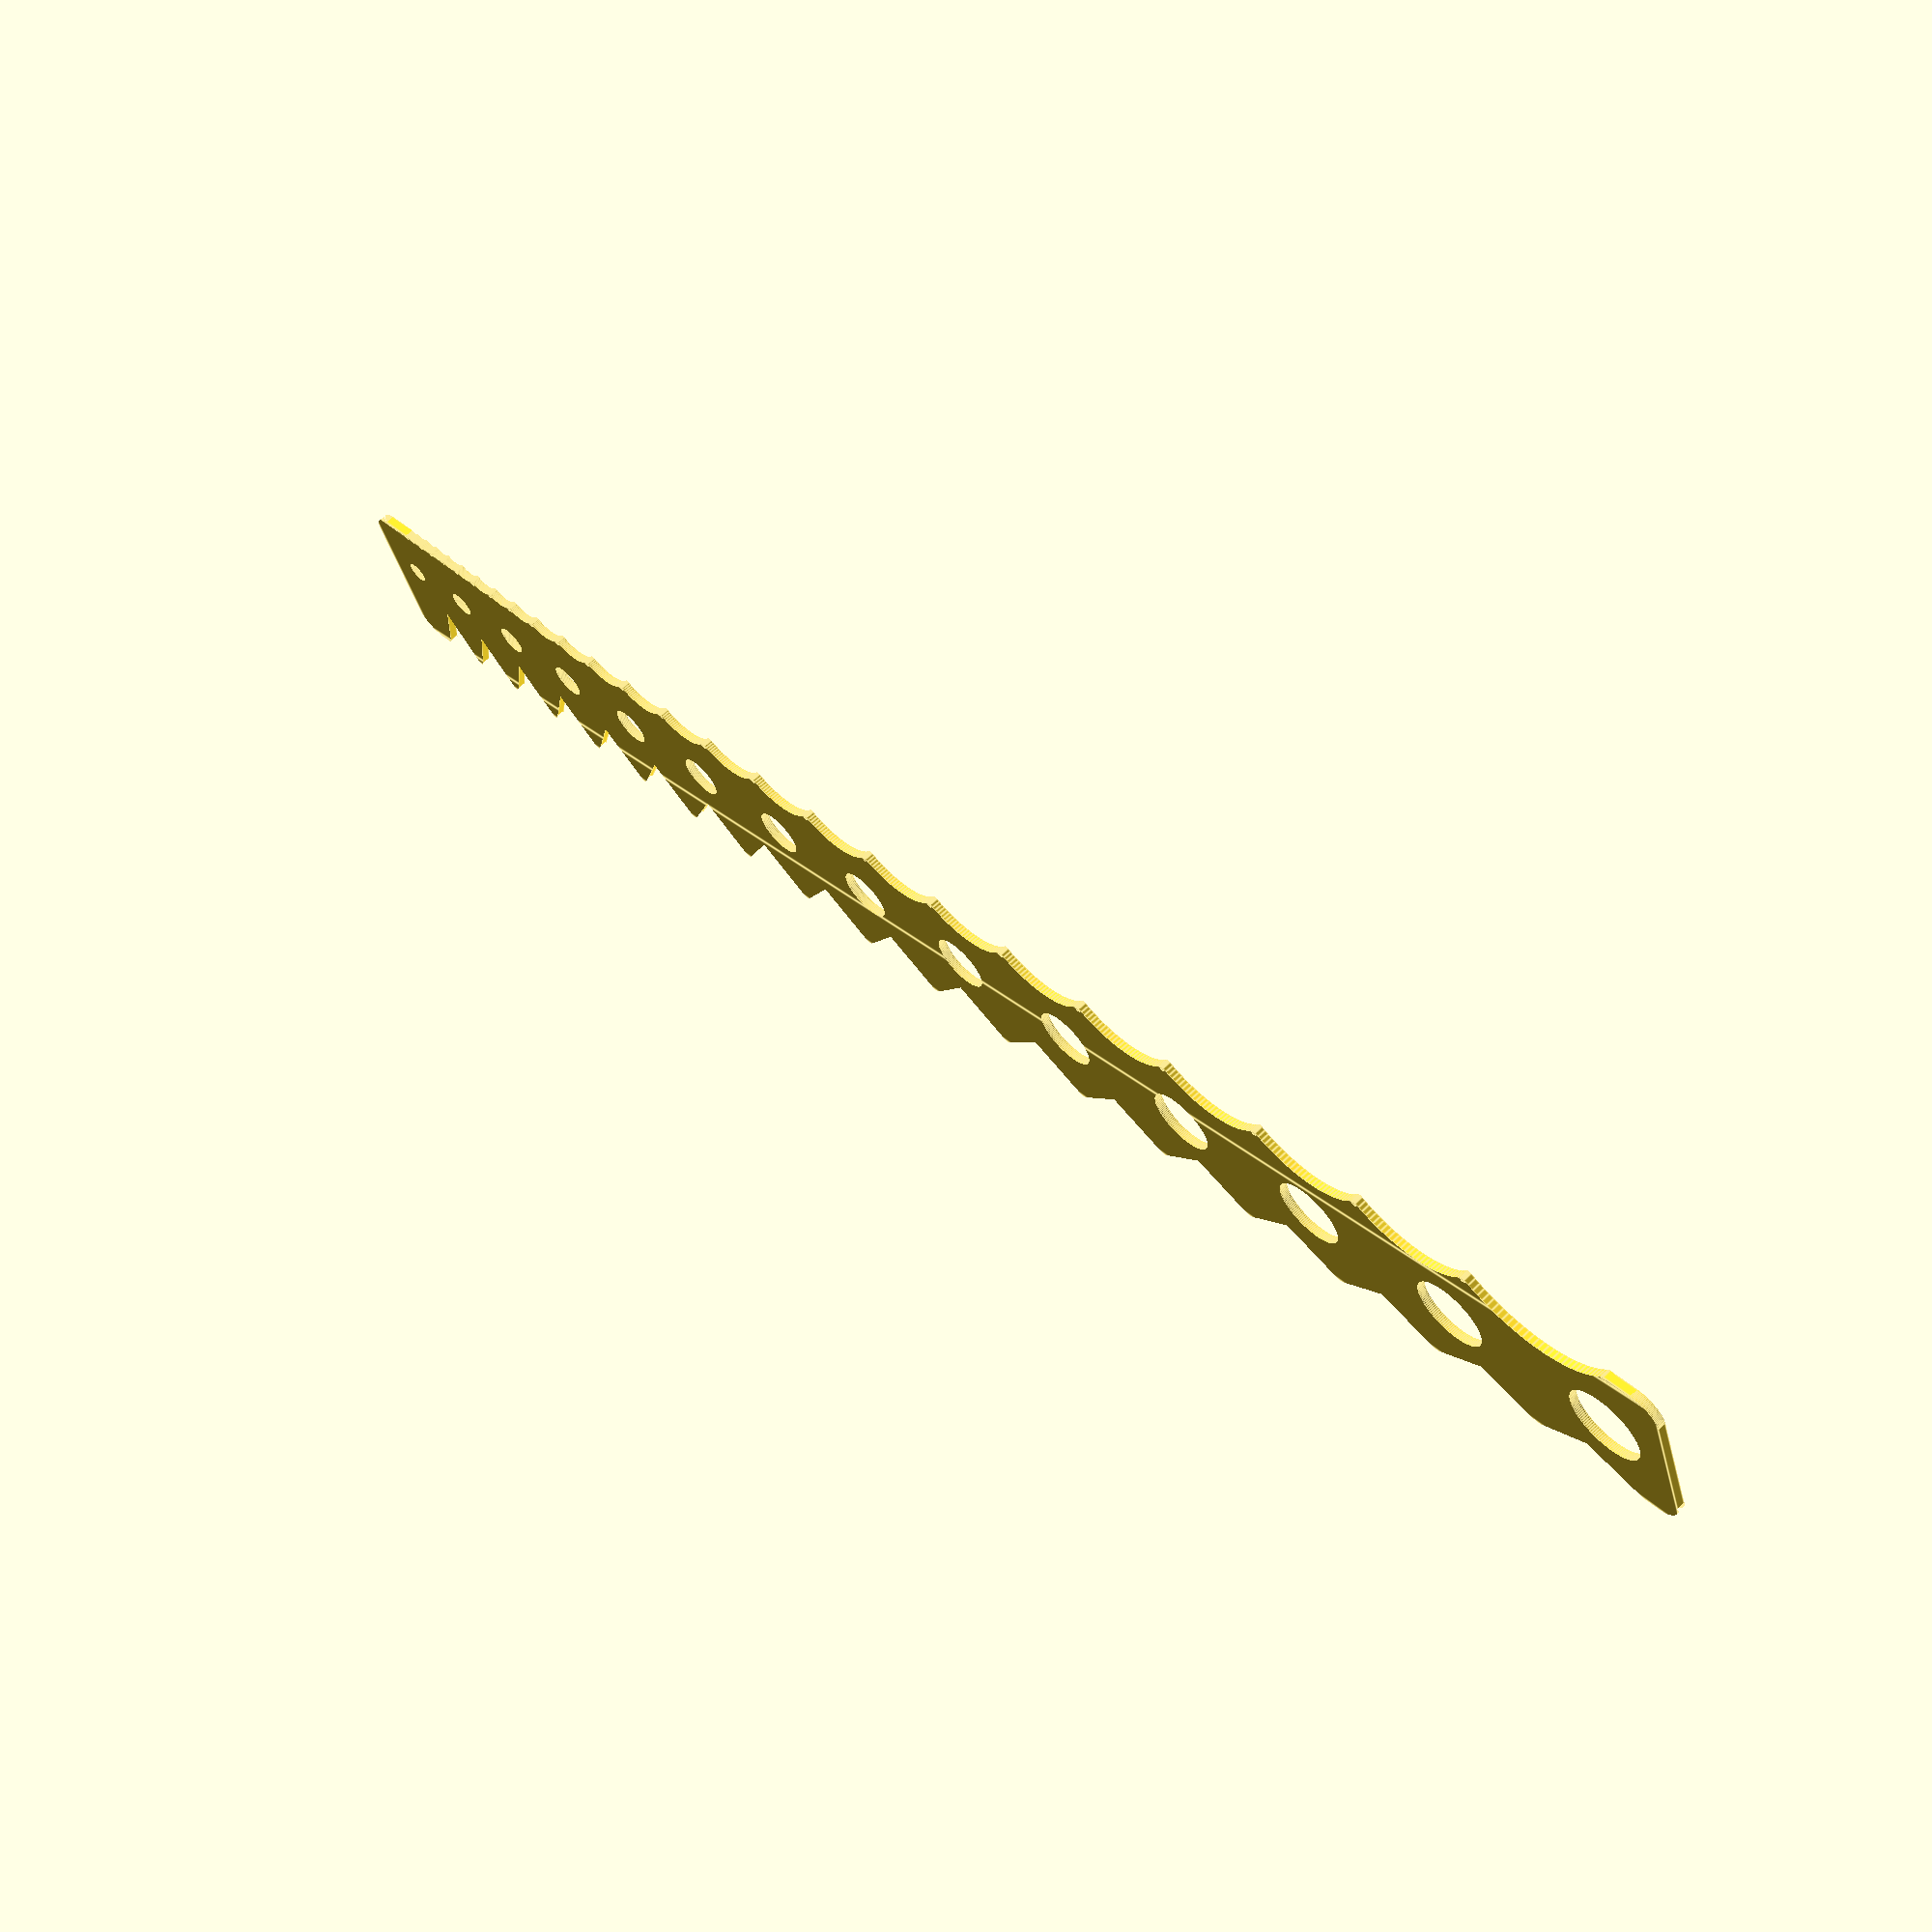
<openscad>
length = 200;
width = 20;
arcs = [1, 1.5, 2, 2.5, 3, 3.5, 4, 4.5, 5, 6, 7, 8, 9, 10, 11, 12, 13, 14, 15, 16, 17, 18, 19, 20, 25];
holes = [2.5, 3, 3.5, 4, 4.5, 5, 5.5, 6, 6.5, 7, 7.5, 8, 8.5, 9];
angles = [45, 50, 55, 60, 65, 70, 75, 80, 85, 90, 95, 100, 105, 110, 115, 120, 125, 130, 135];


d = 0.5;
angle_depth = 7.5;
hole_distance = 2.9;
fillet_radius = 3;
hole_start_offset = 2.5;

arc_pos = [for (i = 0, x = arcs[i]/(2 * sqrt(2)); i < len(arcs); i = i+1, 
  x = x + (arcs[i] + arcs[i-1])/(2 * sqrt(2)) + d) x];
hole_pos = [for (i = 0, x = holes[i]/2; i < len(holes); i = i+1, 
  x = x + (holes[i] + holes[i-1]) + hole_distance) x];
angle_pos = [for (i = 0, x = sin(angles[i]/2) * angle_depth; i < len(angles) - 1; i = i+1, 
  x = x + (sin(angles[i]/2) + sin(angles[i-1]/2)) * angle_depth + d) x];
arc_length = arc_pos[len(arc_pos) - 1] + arcs[len(arcs) - 1]/(2 * sqrt(2));
arc_offset = length/2 - arc_length/2;
hole_length = hole_pos[len(hole_pos) - 1] + holes[len(holes) - 1]/2;
hole_offset = length/2 - hole_length/2;
angle_length = angle_pos[len(angle_pos) - 1] + sin(angles[len(angles) - 1]/2) * angle_depth;
angle_offset = length/2 - angle_length/2;

$fn = 120;
e = 0.01;


module ruler() {
  difference() {
    union() {
      translate([0, d/sqrt(2) - d/2]) square([length, width - d/sqrt(2) + d/2]);
      translate([0, 0]) square([length/2 - arc_length/2 - d/2, d]);
      translate([length/2 + arc_length/2 + d/2, 0]) square([length/2 - arc_length/2 - d/2, d]);
      translate([arc_offset - d/2, d/sqrt(2)]) circle(d=d * sqrt(2));
      for (i = [0 : len(arcs) - 1]) {
        translate([arc_offset + arc_pos[i] + arcs[i]/(2 * sqrt(2)) + d/2, d/sqrt(2)]) circle(d=d * sqrt(2));
      }
    }
    for (i = [0 : len(arcs) - 1]) {
      translate([arc_offset + arc_pos[i], -arcs[i]/(2 * sqrt(2)) + d/sqrt(2) - d/2]) circle(d=arcs[i]);
    }
    for (i = [0 : len(holes) - 1]) {
      translate([hole_offset + hole_pos[i], (len(holes) - 1 - i) * -hole_start_offset/(len(holes) - 1) + width/2]) 
        circle(d=holes[i]);
    }
    for (i = [0 : len(angles) - 1]) {
      translate([angle_offset + angle_pos[i], width]) triangle(angles[i]);
    }
    for (pos = [[[0, 0], 0], [[length, 0], 90], [[length, width], 180], [[0, width], 270]]) {
      translate(pos[0]) fillet(fillet_radius, pos[1]);
    }
  }
}


module triangle(a = 90) {
  b = 90 - a/2;
  r = d/(2 * tan(b/2));
  c = angle_depth;
  offset = sin(a/2) * c + d/2;
  
  l_arc = [for (i = 0; i <= $fn * b / 360; i = i + 1)
    [sin(i * 360 / $fn) * r - offset, cos(i * 360 / $fn) * r - r]];
  r_arc = [for (i = $fn * b / 360; i >= 0; i = i - 1)
    [-sin(i * 360 / $fn) * r + offset, cos(i * 360 / $fn) * r - r]];
  
  polygon(concat([[sin(a/2) * c + d/2, e], [-sin(a/2) * c - d/2, e]], l_arc, [[0, -cos(a/2) * c]], r_arc), convexity=4);
}


module fillet(r = 5, orientation = 0, angle = 90) {
  arc = [for (i = 0; i <= $fn * angle / 360; i = i + 1)
    [r * (1 - sin(i * 360 / $fn)), r * (1 - cos(i * 360 / $fn))]];
  rotate([0, 0, orientation]) polygon(concat(arc, [[-e, r * (1 - cos(angle))], [-e, -e], [r, -e]]));
}

ruler();

</openscad>
<views>
elev=294.3 azim=199.6 roll=225.2 proj=p view=edges
</views>
